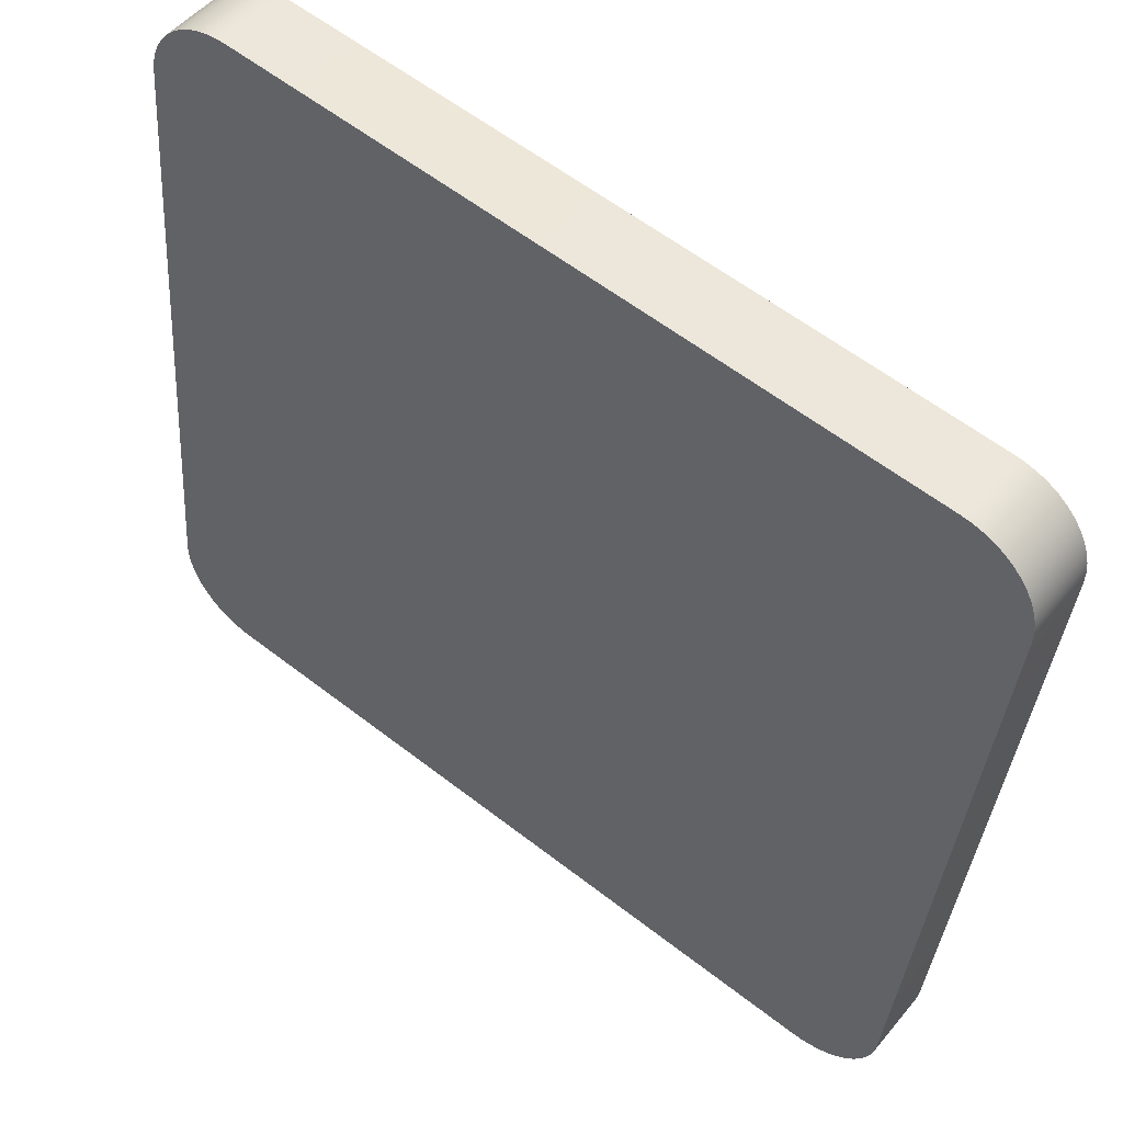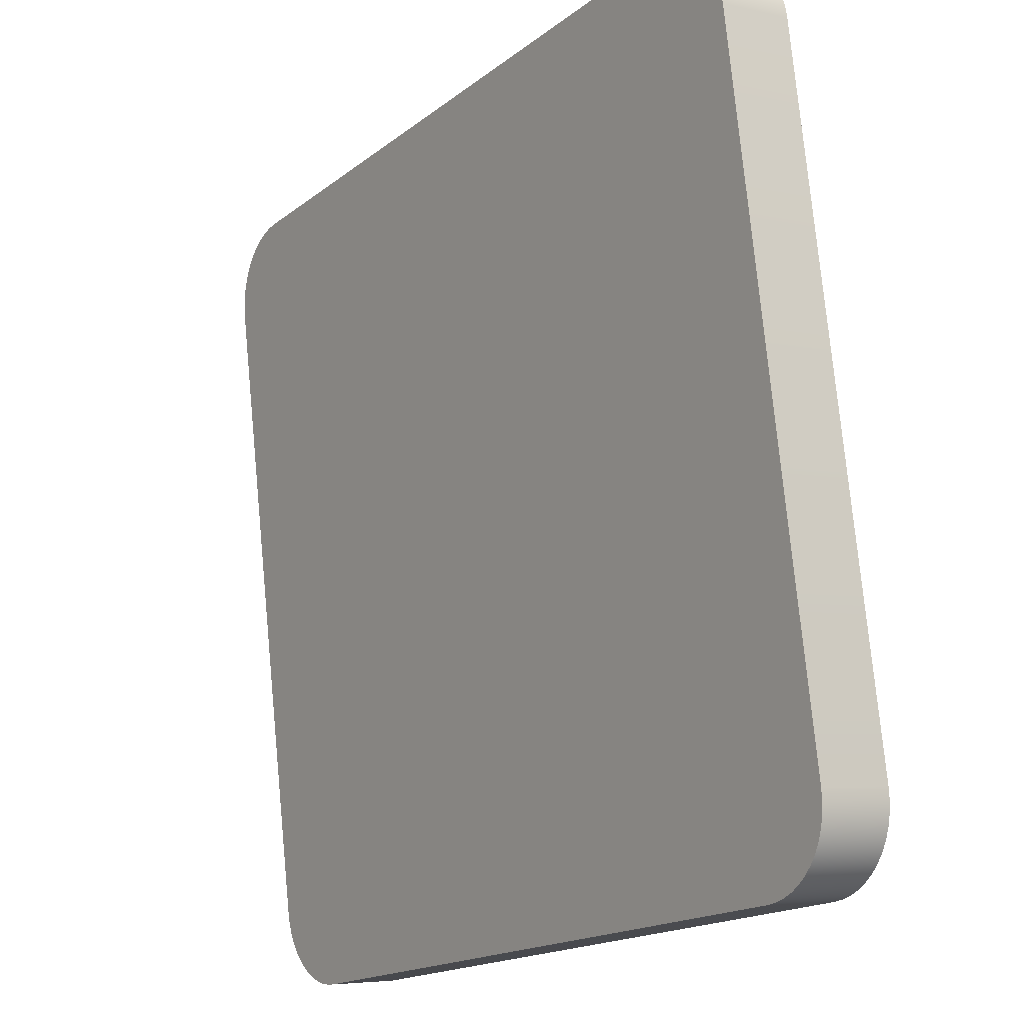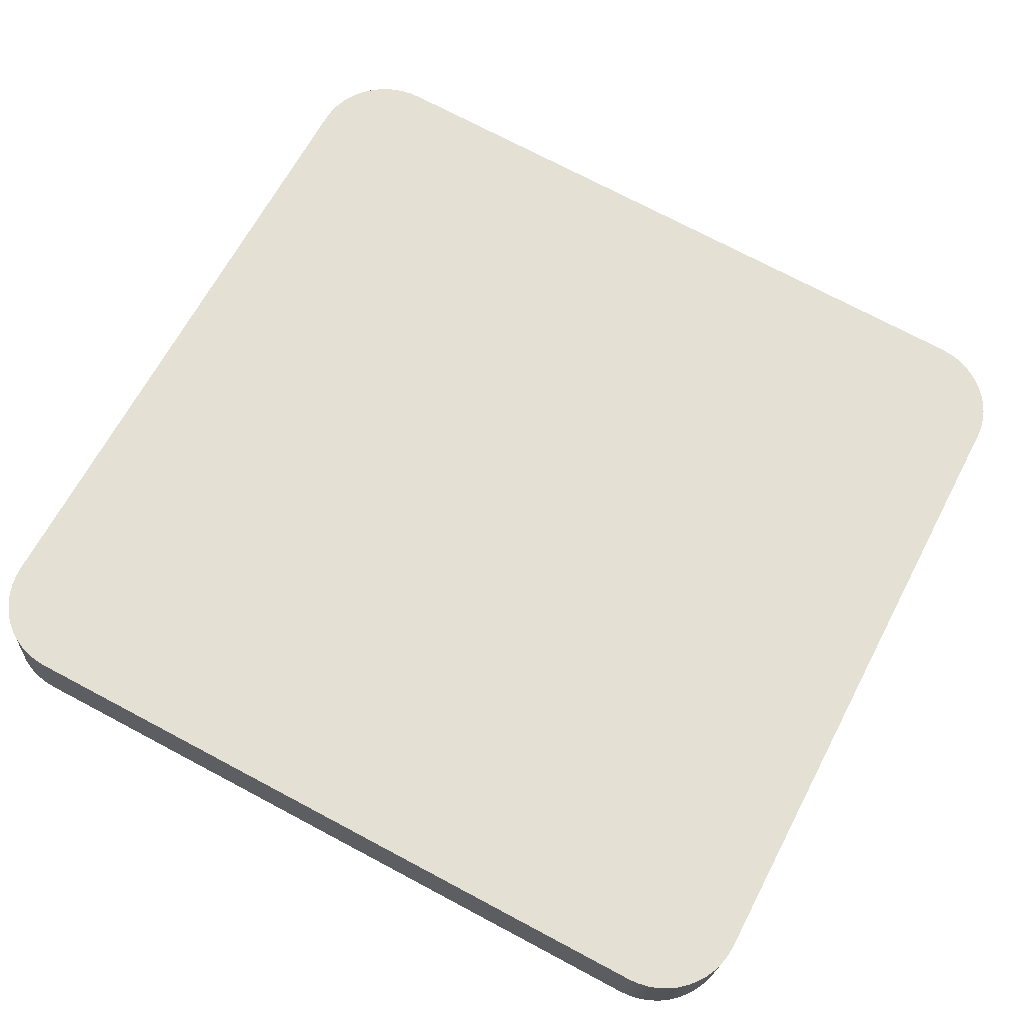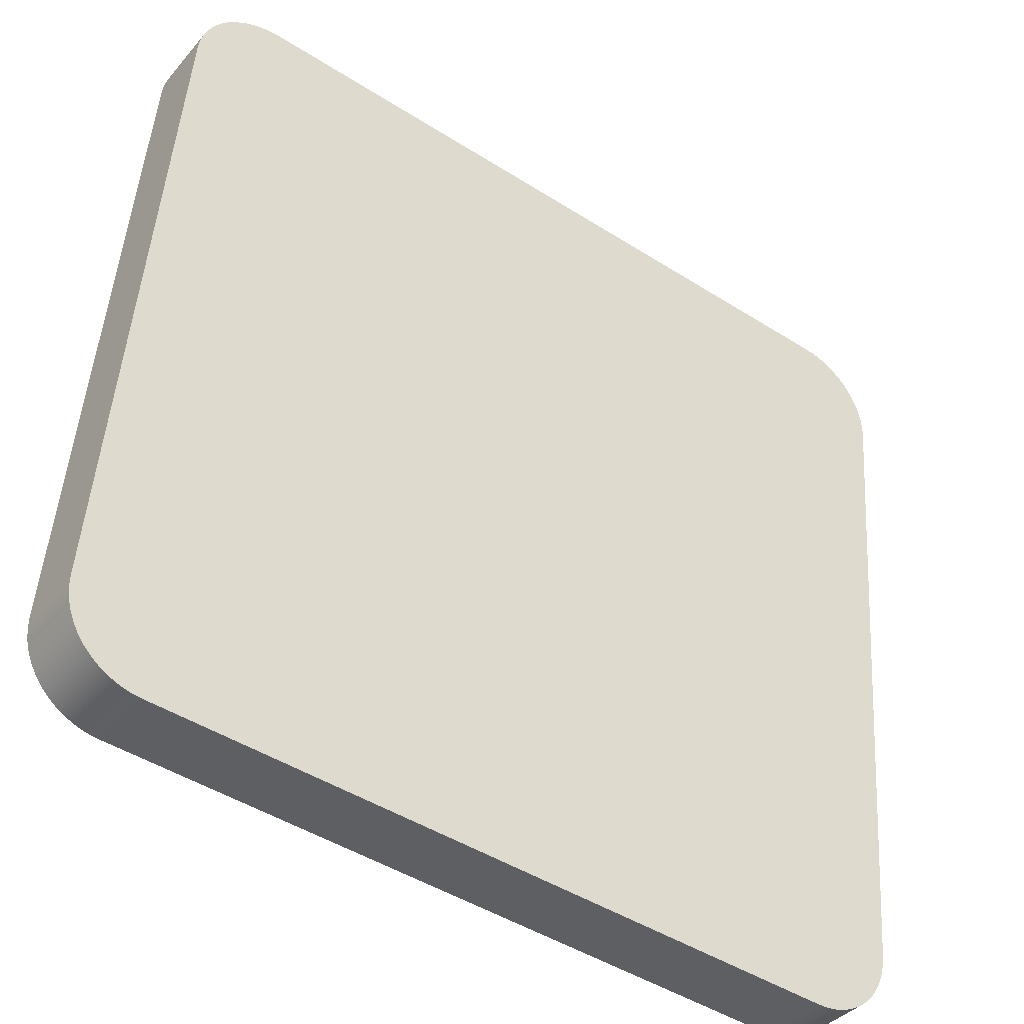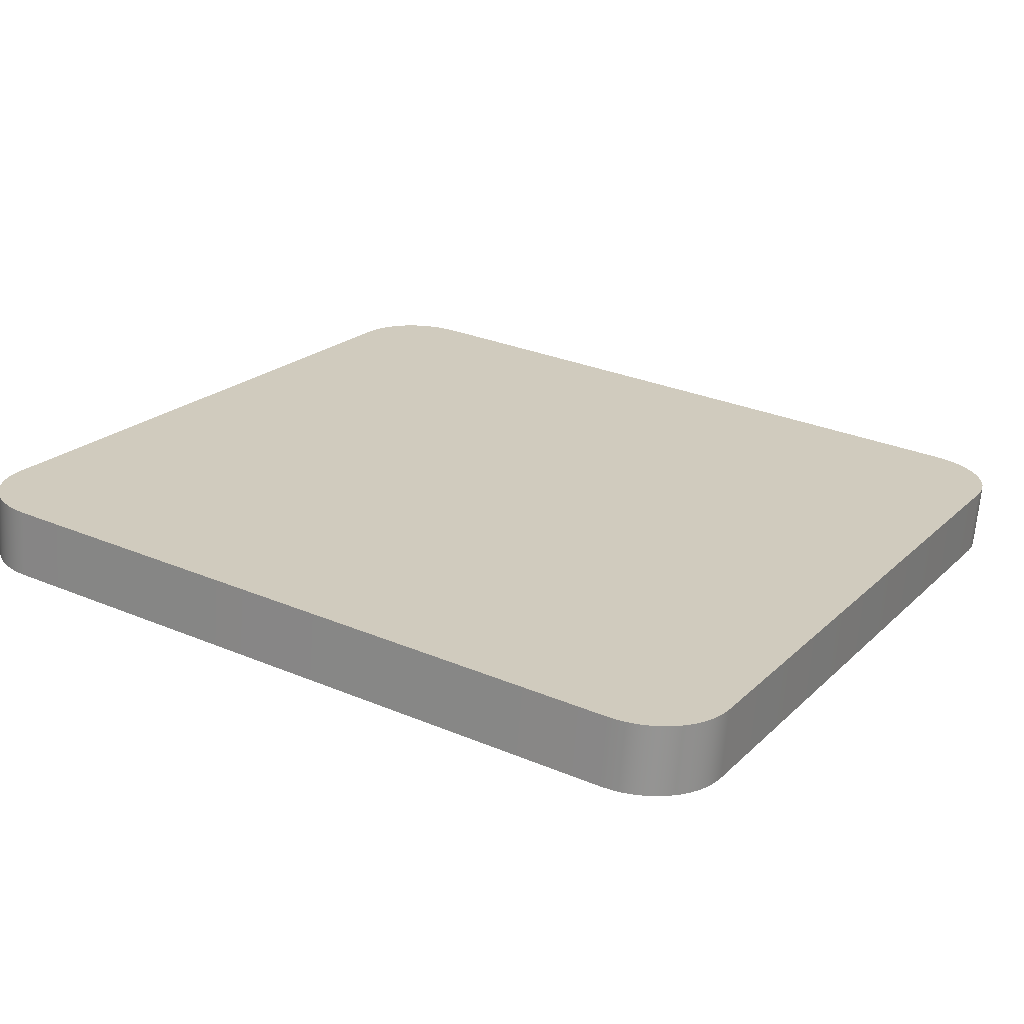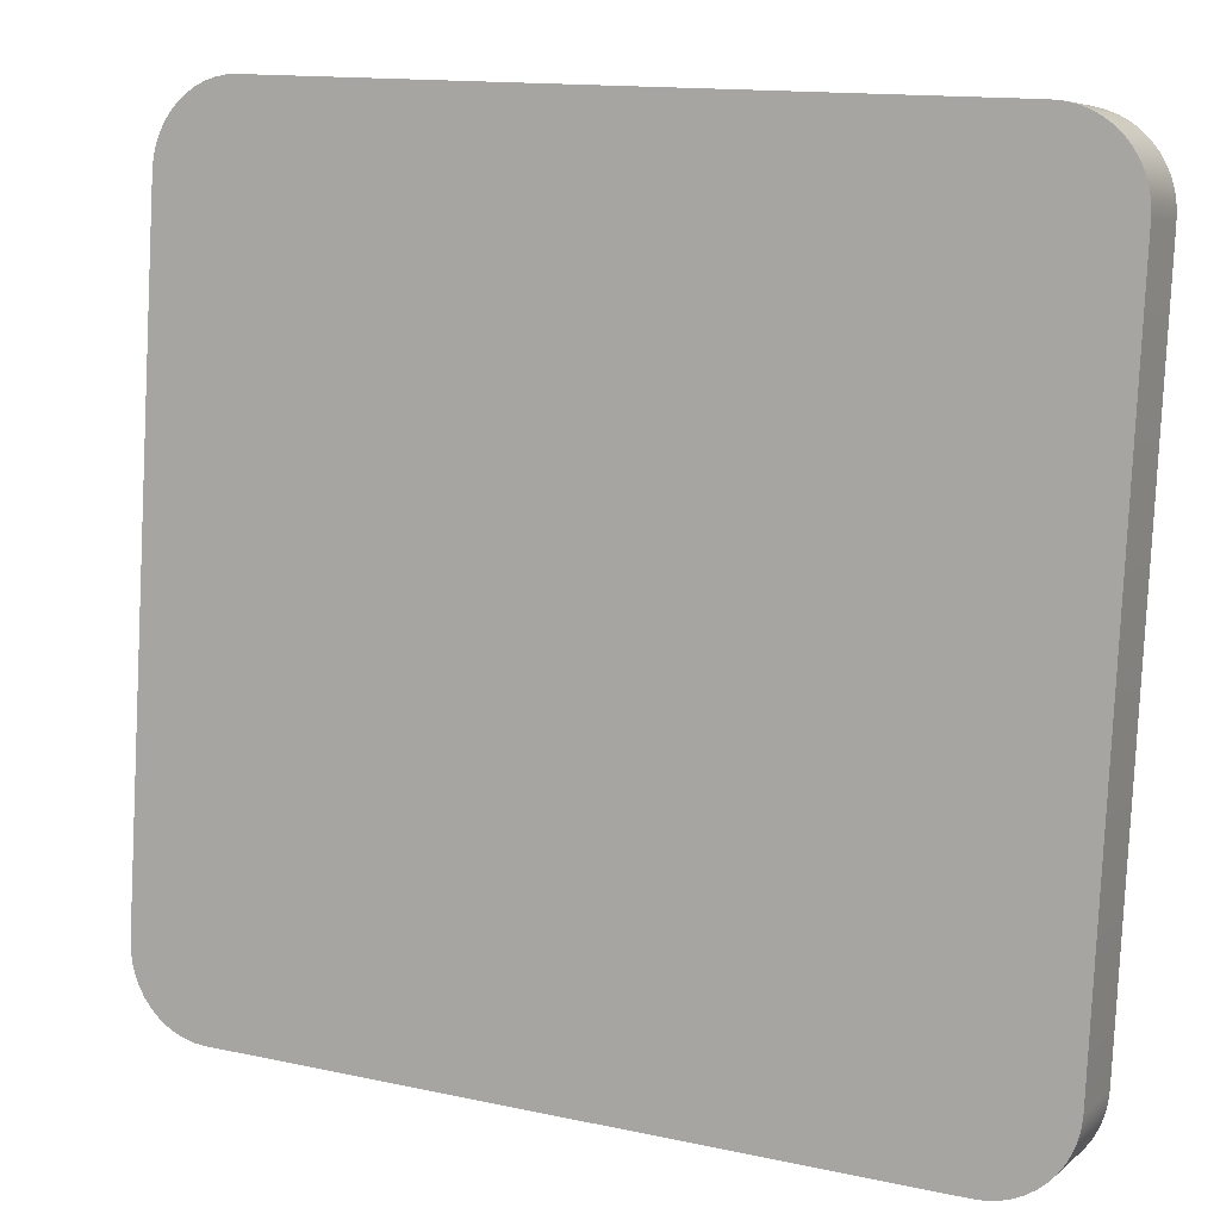
<metadata>
{"format":"obj","ext":"obj","renderer":"f3d","projection":"perspective","resolution":1024,"background":"white","views":[{"elev":59.4,"azim":-140.6,"up":"+Z"},{"elev":-17.1,"azim":57.0,"up":"+Z"},{"elev":72.3,"azim":-152.2,"up":"+Y"},{"elev":-46.4,"azim":-35.1,"up":"+Z"},{"elev":28.1,"azim":-148.5,"up":"+Y"},{"elev":13.8,"azim":-153.4,"up":"+Z"}]}
</metadata>
<code>
o mesh67/mesh67-geometry#mesh67-geometry
v -0.1318 -0.2096 0.01143
v -0.1313 -0.2018 0.01332
v -0.1311 -0.2097 0.01242
v -0.1319 -0.2017 0.01234
v -0.1306 -0.2098 0.01348
v -0.2235 -0.2109 0.01135
v -0.1327 -0.2016 0.01144
v -0.2243 -0.2032 0.01324
v -0.1307 -0.2019 0.01439
v -0.2247 -0.2112 0.0134
v -0.2227 -0.2108 0.01046
v -0.2241 -0.2111 0.01234
v -0.1326 -0.2095 0.01054
v -0.2236 -0.2031 0.01226
v -0.2248 -0.2033 0.01431
v -0.1302 -0.2099 0.0146
v -0.1335 -0.2094 0.009758
v -0.2228 -0.2029 0.01137
v -0.1304 -0.202 0.01551
v -0.225 -0.2113 0.01452
v -0.2218 -0.2107 0.009682
v -0.1336 -0.2015 0.01066
v -0.222 -0.2028 0.01059
v -0.2252 -0.2034 0.01543
v -0.1301 -0.2022 0.01667
v -0.13 -0.21 0.01577
v -0.1344 -0.2093 0.009098
v -0.2254 -0.2036 0.01659
v -0.2253 -0.2115 0.01569
v -0.1346 -0.2015 0.01
v -0.2209 -0.2106 0.009024
v -0.221 -0.2028 0.009928
v -0.1299 -0.2102 0.01695
v -0.2255 -0.2037 0.01777
v -0.1355 -0.2093 0.008573
v -0.2198 -0.2106 0.008501
v -0.1301 -0.2023 0.01785
v -0.2253 -0.2116 0.01687
v -0.1356 -0.2014 0.009477
v -0.2199 -0.2027 0.009405
v -0.1299 -0.2186 0.09043
v -0.13 -0.2107 0.09134
v -0.1366 -0.2093 0.008191
v -0.2187 -0.2105 0.008121
v -0.2254 -0.2121 0.09126
v -0.2253 -0.22 0.09035
v -0.1367 -0.2014 0.009095
v -0.2188 -0.2026 0.009025
v -0.1299 -0.2187 0.09162
v -0.2253 -0.2123 0.09244
v -0.1378 -0.2093 0.007959
v -0.2175 -0.2104 0.007891
v -0.2176 -0.2026 0.008794
v -0.1301 -0.2109 0.09252
v -0.2252 -0.2202 0.09153
v -0.1379 -0.2014 0.008863
v -0.1302 -0.2189 0.09278
v -0.1303 -0.211 0.09368
v -0.1389 -0.2093 0.00788
v -0.2165 -0.2025 0.008718
v -0.1391 -0.2014 0.008784
v -0.225 -0.2203 0.0927
v -0.2251 -0.2124 0.0936
v -0.2164 -0.2104 0.007814
v -0.1306 -0.219 0.0939
v -0.1307 -0.2111 0.0948
v -0.2247 -0.2125 0.09472
v -0.2246 -0.2204 0.09382
v -0.1311 -0.2191 0.09496
v -0.2242 -0.2126 0.09579
v -0.2241 -0.2205 0.09488
v -0.1312 -0.2113 0.09587
v -0.1317 -0.2193 0.09595
v -0.2235 -0.2127 0.09677
v -0.1318 -0.2114 0.09685
v -0.2234 -0.2206 0.09587
v -0.1326 -0.2115 0.09774
v -0.1325 -0.2194 0.09684
v -0.2228 -0.2128 0.09767
v -0.2226 -0.2207 0.09676
v -0.1335 -0.2116 0.09852
v -0.2219 -0.2129 0.09845
v -0.1334 -0.2195 0.09762
v -0.2218 -0.2208 0.09754
v -0.1344 -0.2196 0.09828
v -0.1345 -0.2117 0.09918
v -0.2208 -0.2209 0.0982
v -0.2209 -0.213 0.09911
v -0.1354 -0.2196 0.0988
v -0.1355 -0.2118 0.0997
v -0.2197 -0.2209 0.09873
v -0.2198 -0.213 0.09963
v -0.1365 -0.2197 0.09918
v -0.2187 -0.213 0.1
v -0.2186 -0.2209 0.09911
v -0.1367 -0.2118 0.1001
v -0.1378 -0.2119 0.1003
v -0.1377 -0.2197 0.09941
v -0.2174 -0.2209 0.09934
v -0.2176 -0.2131 0.1002
v -0.1389 -0.2198 0.09949
v -0.2163 -0.2209 0.09942
v -0.2164 -0.213 0.1003
v -0.139 -0.2119 0.1004
f 1 2 3
f 2 1 4
f 3 2 1
f 4 1 2
f 2 5 3
f 3 5 2
f 6 1 3
f 3 1 6
f 1 7 4
f 4 7 1
f 4 8 2
f 2 8 4
f 5 2 9
f 9 2 5
f 10 3 5
f 5 3 10
f 11 1 6
f 6 1 11
f 6 3 12
f 12 3 6
f 7 1 13
f 13 1 7
f 7 14 4
f 4 14 7
f 4 14 8
f 8 14 4
f 2 8 15
f 15 8 2
f 2 15 9
f 9 15 2
f 9 16 5
f 5 16 9
f 12 3 10
f 10 3 12
f 10 5 16
f 16 5 10
f 11 13 1
f 1 13 11
f 14 11 6
f 6 11 14
f 12 14 6
f 6 14 12
f 17 7 13
f 13 7 17
f 7 18 14
f 14 18 7
f 14 12 8
f 8 12 14
f 8 10 15
f 15 10 8
f 9 15 19
f 19 15 9
f 16 9 19
f 19 9 16
f 10 8 12
f 12 8 10
f 10 16 20
f 20 16 10
f 21 13 11
f 11 13 21
f 11 14 18
f 18 14 11
f 7 17 22
f 22 17 7
f 21 17 13
f 13 17 21
f 7 23 18
f 18 23 7
f 10 24 15
f 15 24 10
f 19 15 24
f 24 15 19
f 25 16 19
f 19 16 25
f 20 16 26
f 26 16 20
f 24 10 20
f 20 10 24
f 18 21 11
f 11 21 18
f 27 22 17
f 17 22 27
f 22 23 7
f 7 23 22
f 21 27 17
f 17 27 21
f 21 18 23
f 23 18 21
f 19 24 28
f 28 24 19
f 16 25 26
f 26 25 16
f 19 28 25
f 25 28 19
f 20 26 29
f 29 26 20
f 20 28 24
f 24 28 20
f 22 27 30
f 30 27 22
f 30 23 22
f 22 23 30
f 31 27 21
f 21 27 31
f 32 21 23
f 23 21 32
f 25 33 26
f 26 33 25
f 25 28 34
f 34 28 25
f 29 26 33
f 33 26 29
f 28 20 29
f 29 20 28
f 35 30 27
f 27 30 35
f 30 32 23
f 23 32 30
f 36 27 31
f 31 27 36
f 21 32 31
f 31 32 21
f 33 25 37
f 37 25 33
f 29 34 28
f 28 34 29
f 25 34 37
f 37 34 25
f 29 33 38
f 38 33 29
f 30 35 39
f 39 35 30
f 36 35 27
f 27 35 36
f 30 40 32
f 32 40 30
f 31 40 36
f 36 40 31
f 40 31 32
f 32 31 40
f 37 41 33
f 33 41 37
f 34 29 38
f 38 29 34
f 37 34 42
f 42 34 37
f 38 33 41
f 41 33 38
f 43 39 35
f 35 39 43
f 39 40 30
f 30 40 39
f 36 43 35
f 35 43 36
f 40 44 36
f 36 44 40
f 41 37 42
f 42 37 41
f 38 45 34
f 34 45 38
f 42 34 45
f 45 34 42
f 38 41 46
f 46 41 38
f 39 43 47
f 47 43 39
f 47 40 39
f 39 40 47
f 44 43 36
f 36 43 44
f 44 40 48
f 48 40 44
f 42 49 41
f 41 49 42
f 45 38 46
f 46 38 45
f 42 45 50
f 50 45 42
f 46 41 49
f 49 41 46
f 51 47 43
f 43 47 51
f 47 48 40
f 40 48 47
f 52 43 44
f 44 43 52
f 53 44 48
f 48 44 53
f 49 42 54
f 54 42 49
f 46 50 45
f 45 50 46
f 42 50 54
f 54 50 42
f 46 49 55
f 55 49 46
f 47 51 56
f 56 51 47
f 52 51 43
f 43 51 52
f 56 48 47
f 47 48 56
f 44 53 52
f 52 53 44
f 56 53 48
f 48 53 56
f 54 57 49
f 49 57 54
f 50 46 55
f 55 46 50
f 54 50 58
f 58 50 54
f 55 49 57
f 57 49 55
f 59 56 51
f 51 56 59
f 52 59 51
f 51 59 52
f 60 52 53
f 53 52 60
f 61 53 56
f 56 53 61
f 57 54 58
f 58 54 57
f 62 50 55
f 55 50 62
f 58 50 63
f 63 50 58
f 55 57 62
f 62 57 55
f 56 59 61
f 61 59 56
f 59 52 64
f 64 52 59
f 52 60 64
f 64 60 52
f 53 61 60
f 60 61 53
f 58 65 57
f 57 65 58
f 50 62 63
f 63 62 50
f 58 63 66
f 66 63 58
f 62 57 65
f 65 57 62
f 64 61 59
f 59 61 64
f 61 64 60
f 60 64 61
f 65 58 66
f 66 58 65
f 62 67 63
f 63 67 62
f 66 63 67
f 67 63 66
f 62 65 68
f 68 65 62
f 66 69 65
f 65 69 66
f 67 62 68
f 68 62 67
f 66 67 70
f 70 67 66
f 68 65 71
f 71 65 68
f 69 66 72
f 72 66 69
f 71 65 69
f 69 65 71
f 71 67 68
f 68 67 71
f 67 71 70
f 70 71 67
f 66 70 72
f 72 70 66
f 72 73 69
f 69 73 72
f 71 69 73
f 73 69 71
f 71 74 70
f 70 74 71
f 72 70 75
f 75 70 72
f 73 72 75
f 75 72 73
f 71 73 76
f 76 73 71
f 74 71 76
f 76 71 74
f 75 70 74
f 74 70 75
f 77 73 75
f 75 73 77
f 76 73 78
f 78 73 76
f 76 79 74
f 74 79 76
f 75 74 79
f 79 74 75
f 73 77 78
f 78 77 73
f 75 79 77
f 77 79 75
f 76 78 80
f 80 78 76
f 79 76 80
f 80 76 79
f 81 78 77
f 77 78 81
f 77 79 82
f 82 79 77
f 80 78 83
f 83 78 80
f 84 79 80
f 80 79 84
f 78 81 83
f 83 81 78
f 77 82 81
f 81 82 77
f 79 84 82
f 82 84 79
f 80 83 84
f 84 83 80
f 81 85 83
f 83 85 81
f 81 82 86
f 86 82 81
f 87 82 84
f 84 82 87
f 84 83 85
f 85 83 84
f 85 81 86
f 86 81 85
f 86 82 88
f 88 82 86
f 82 87 88
f 88 87 82
f 84 85 87
f 87 85 84
f 86 89 85
f 85 89 86
f 86 88 90
f 90 88 86
f 91 88 87
f 87 88 91
f 87 85 89
f 89 85 87
f 89 86 90
f 90 86 89
f 90 88 92
f 92 88 90
f 88 91 92
f 92 91 88
f 87 89 91
f 91 89 87
f 90 93 89
f 89 93 90
f 90 92 94
f 94 92 90
f 95 92 91
f 91 92 95
f 91 89 95
f 95 89 91
f 93 90 96
f 96 90 93
f 95 89 93
f 93 89 95
f 92 95 94
f 94 95 92
f 90 94 96
f 96 94 90
f 97 93 96
f 96 93 97
f 95 93 98
f 98 93 95
f 99 94 95
f 95 94 99
f 96 94 97
f 97 94 96
f 93 97 98
f 98 97 93
f 95 98 99
f 99 98 95
f 94 99 100
f 100 99 94
f 97 94 100
f 100 94 97
f 97 101 98
f 98 101 97
f 99 98 101
f 101 98 99
f 102 100 99
f 99 100 102
f 97 100 103
f 103 100 97
f 101 97 104
f 104 97 101
f 99 101 102
f 102 101 99
f 100 102 103
f 103 102 100
f 97 103 104
f 104 103 97
f 103 101 104
f 104 101 103
f 101 103 102
f 102 103 101

</code>
